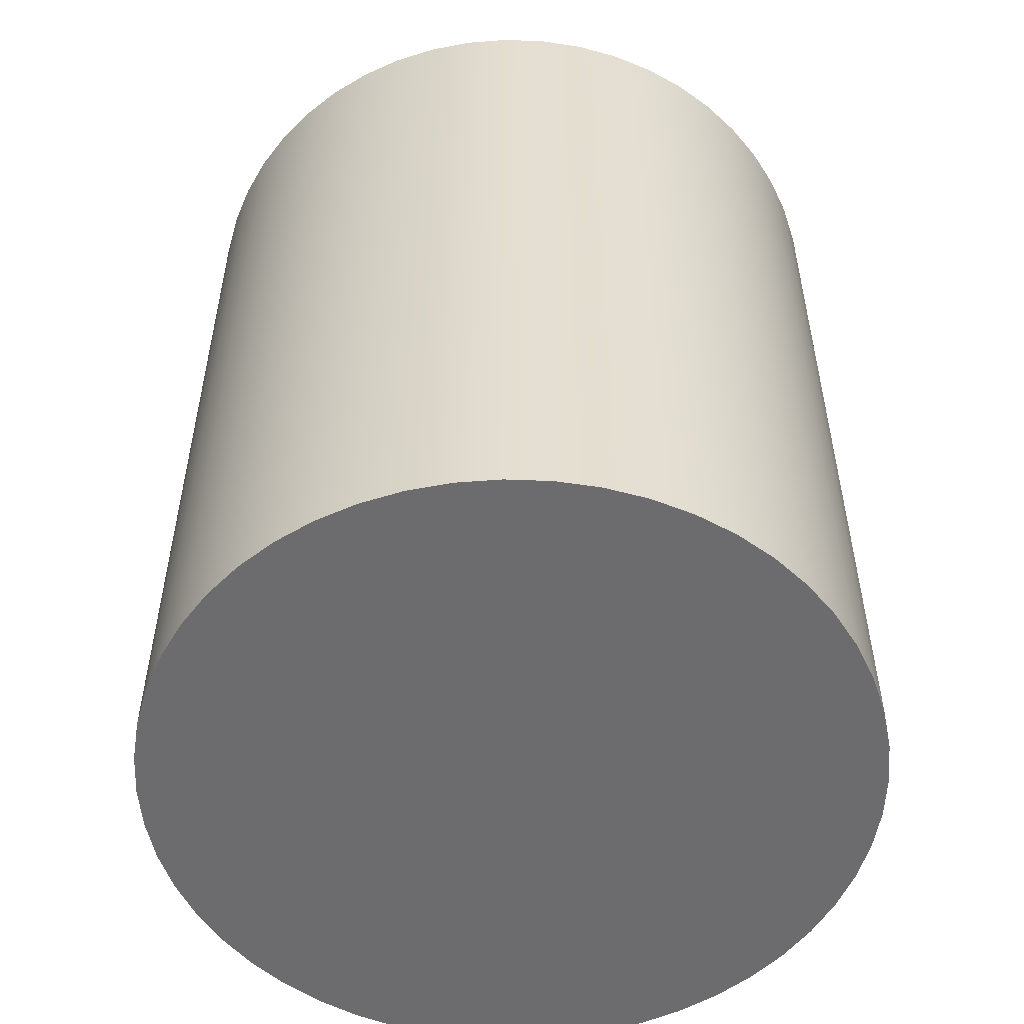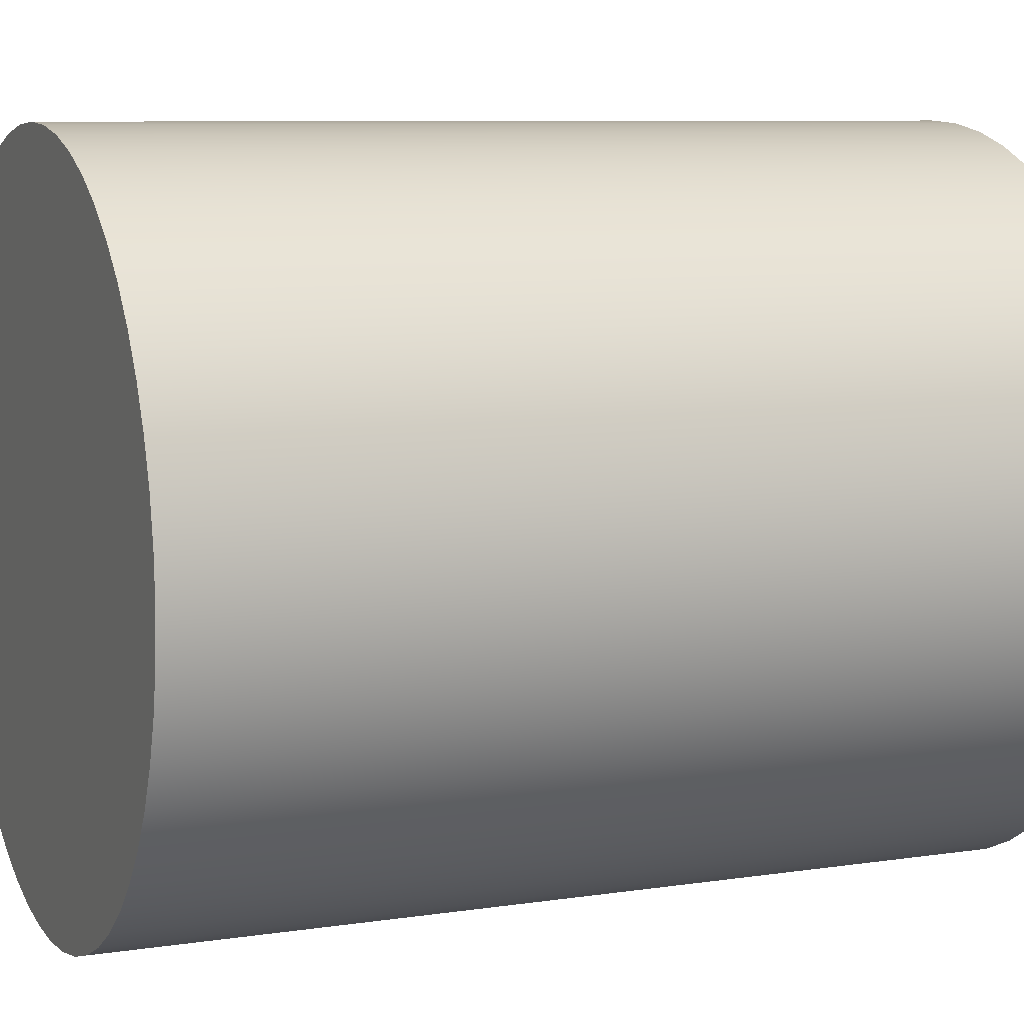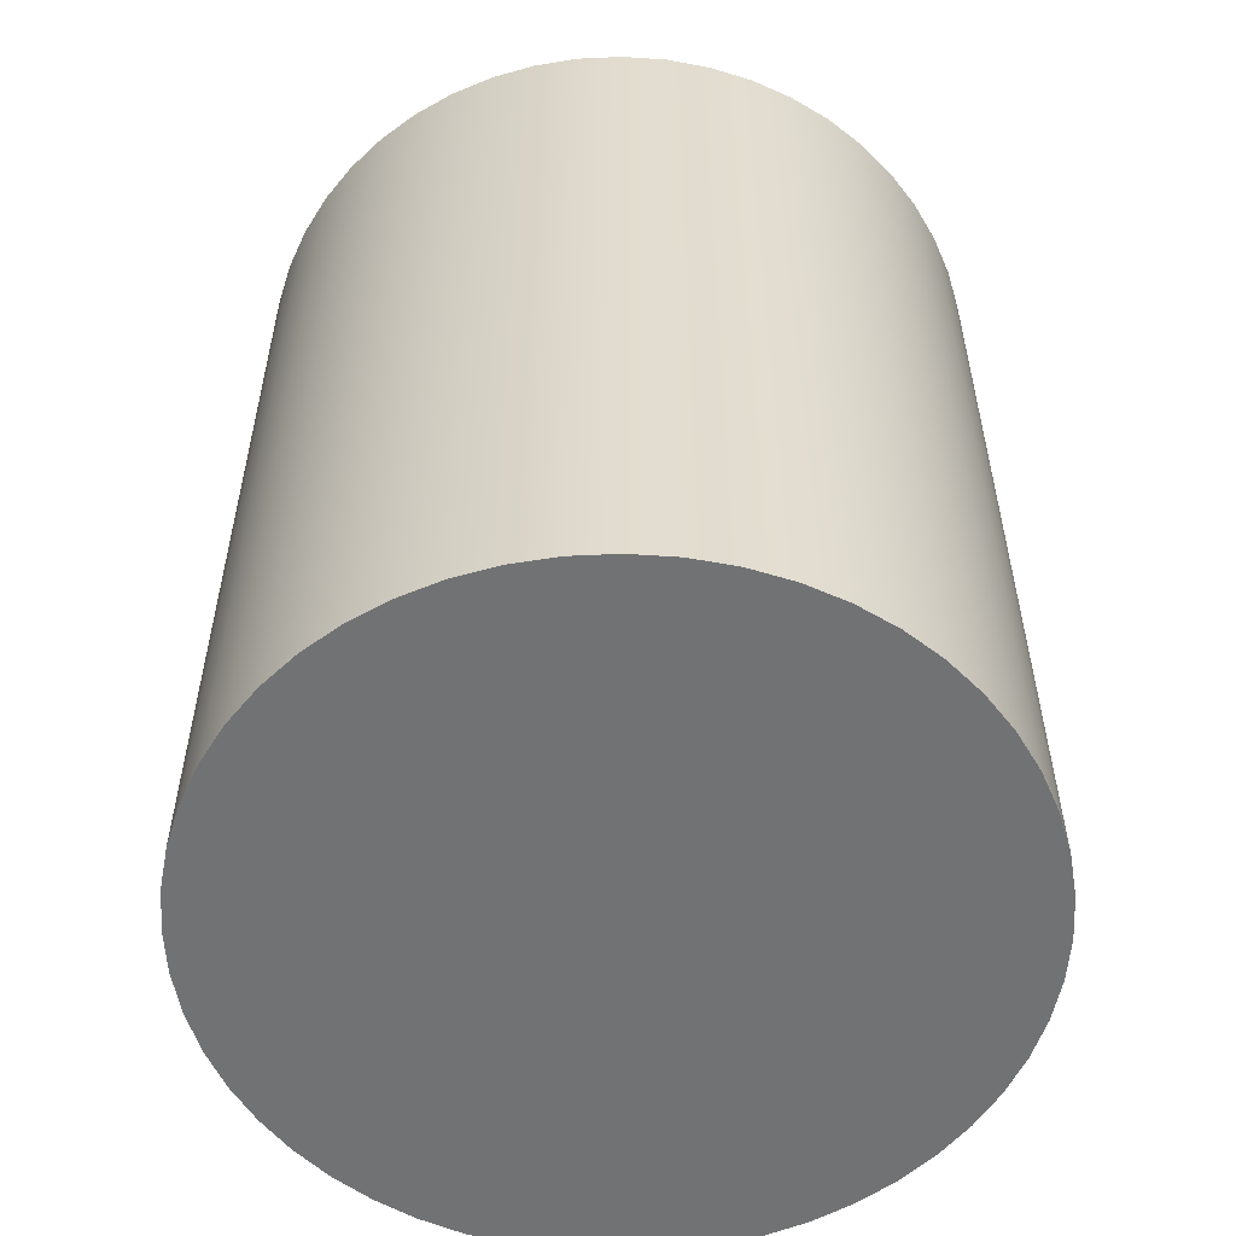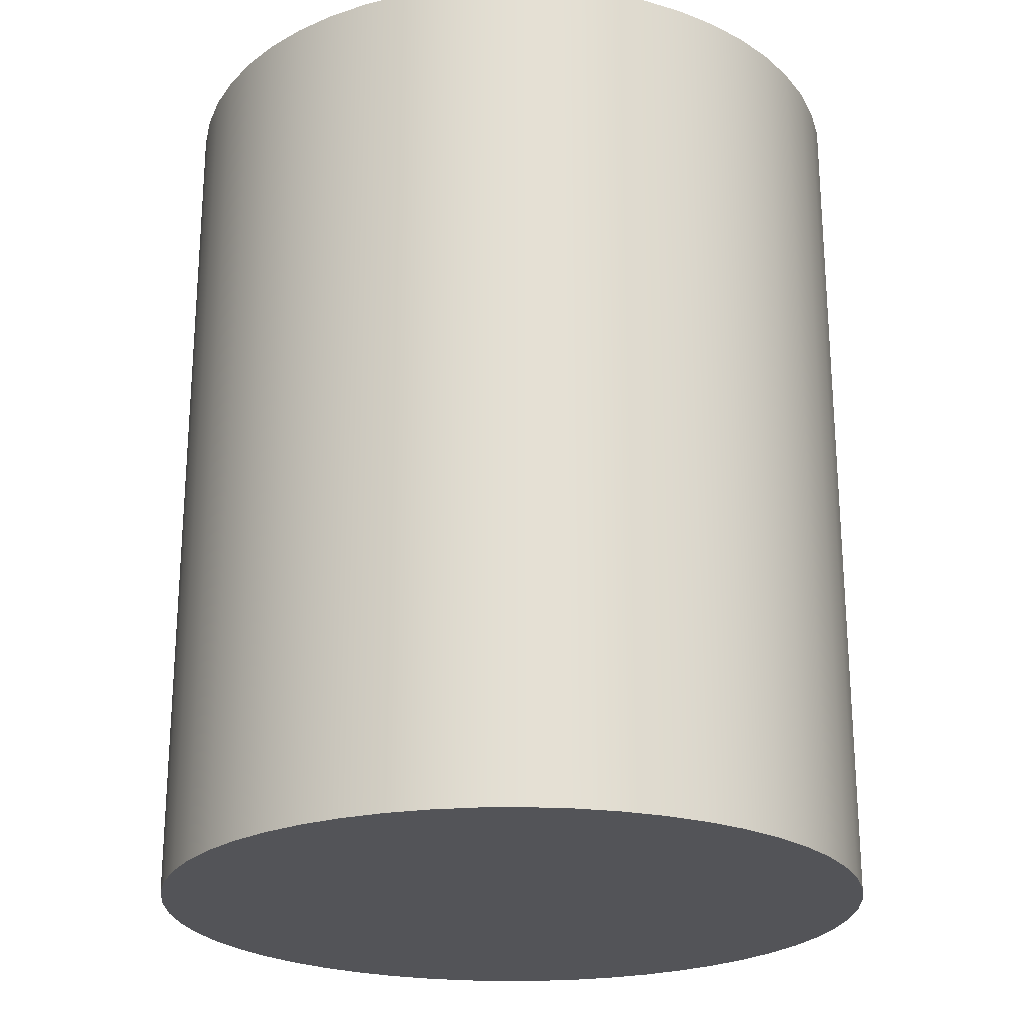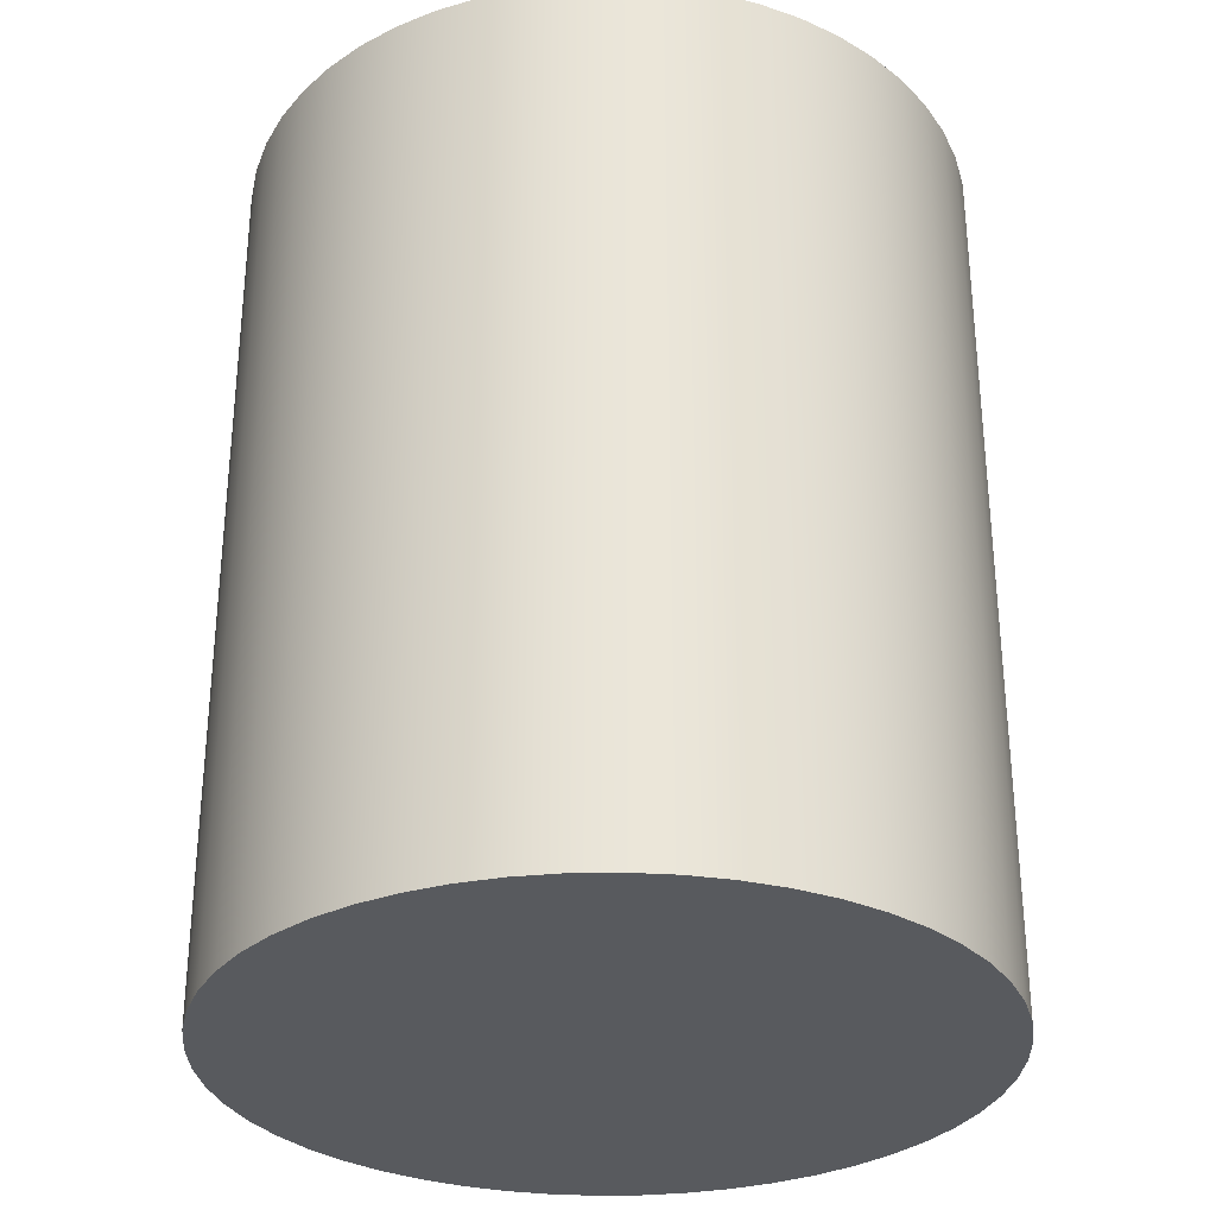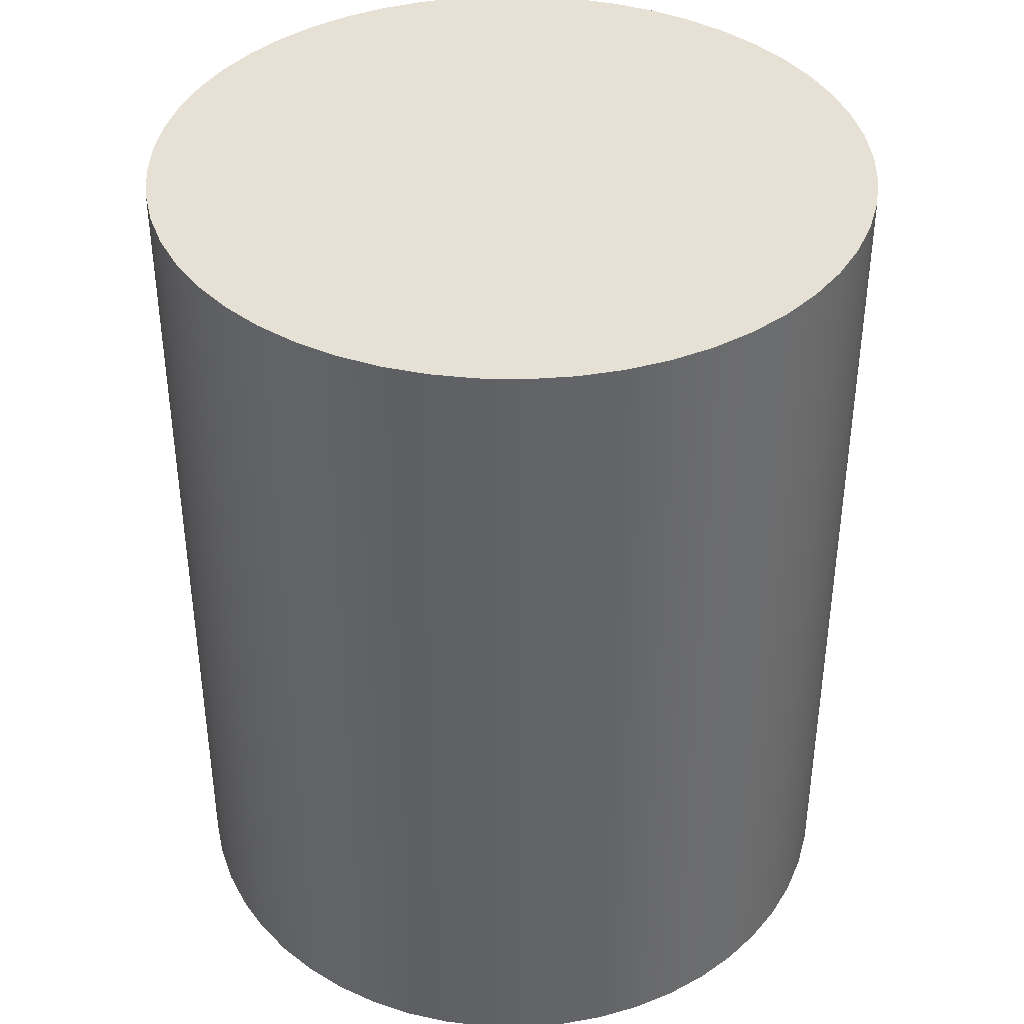
<metadata>
{"format":"obj","ext":"obj","renderer":"f3d","projection":"perspective","resolution":1024,"background":"white","views":[{"elev":-53.8,"azim":-81.9,"up":"+Z"},{"elev":8.1,"azim":-113.0,"up":"+Y"},{"elev":-55.6,"azim":130.9,"up":"+Z"},{"elev":-23.5,"azim":-105.9,"up":"+Z"},{"elev":-30.9,"azim":60.5,"up":"+Z"},{"elev":39.3,"azim":-175.2,"up":"+Z"}]}
</metadata>
<code>
v -8.272 22.81 -1.833
v -8.261 22.99 -1.833
v -8.228 23.16 -1.833
v -8.175 23.34 -1.833
v -8.1 23.5 -1.833
v -8.006 23.66 -1.833
v -7.895 23.8 -1.833
v -7.767 23.93 -1.833
v -7.624 24.04 -1.833
v -7.469 24.13 -1.833
v -7.304 24.21 -1.833
v -7.131 24.26 -1.833
v -6.953 24.29 -1.833
v -6.772 24.31 -1.833
v -6.591 24.29 -1.833
v -6.413 24.26 -1.833
v -6.24 24.21 -1.833
v -6.075 24.13 -1.833
v -5.92 24.04 -1.833
v -5.777 23.93 -1.833
v -5.649 23.8 -1.833
v -5.538 23.66 -1.833
v -5.444 23.5 -1.833
v -5.369 23.34 -1.833
v -5.316 23.16 -1.833
v -5.283 22.99 -1.833
v -5.272 22.81 -1.833
v -5.283 22.63 -1.833
v -5.316 22.45 -1.833
v -5.369 22.27 -1.833
v -5.444 22.11 -1.833
v -5.538 21.95 -1.833
v -5.649 21.81 -1.833
v -5.777 21.68 -1.833
v -5.92 21.57 -1.833
v -6.075 21.48 -1.833
v -6.24 21.4 -1.833
v -6.413 21.35 -1.833
v -6.591 21.32 -1.833
v -6.772 21.31 -1.833
v -6.953 21.32 -1.833
v -7.131 21.35 -1.833
v -7.304 21.4 -1.833
v -7.469 21.48 -1.833
v -7.624 21.57 -1.833
v -7.767 21.68 -1.833
v -7.895 21.81 -1.833
v -8.006 21.95 -1.833
v -8.1 22.11 -1.833
v -8.175 22.27 -1.833
v -8.228 22.45 -1.833
v -8.261 22.63 -1.833
v -8.272 22.81 -1.833
v -8.261 22.63 -1.833
v -8.228 22.45 -1.833
v -8.175 22.27 -1.833
v -8.1 22.11 -1.833
v -8.006 21.95 -1.833
v -7.895 21.81 -1.833
v -7.767 21.68 -1.833
v -7.624 21.57 -1.833
v -7.469 21.48 -1.833
v -7.304 21.4 -1.833
v -7.131 21.35 -1.833
v -6.953 21.32 -1.833
v -6.772 21.31 -1.833
v -6.591 21.32 -1.833
v -6.413 21.35 -1.833
v -6.24 21.4 -1.833
v -6.075 21.48 -1.833
v -5.92 21.57 -1.833
v -5.777 21.68 -1.833
v -5.649 21.81 -1.833
v -5.538 21.95 -1.833
v -5.444 22.11 -1.833
v -5.369 22.27 -1.833
v -5.316 22.45 -1.833
v -5.283 22.63 -1.833
v -5.272 22.81 -1.833
v -5.283 22.99 -1.833
v -5.316 23.16 -1.833
v -5.369 23.34 -1.833
v -5.444 23.5 -1.833
v -5.538 23.66 -1.833
v -5.649 23.8 -1.833
v -5.777 23.93 -1.833
v -5.92 24.04 -1.833
v -6.075 24.13 -1.833
v -6.24 24.21 -1.833
v -6.413 24.26 -1.833
v -6.591 24.29 -1.833
v -6.772 24.31 -1.833
v -6.953 24.29 -1.833
v -7.131 24.26 -1.833
v -7.304 24.21 -1.833
v -7.469 24.13 -1.833
v -7.624 24.04 -1.833
v -7.767 23.93 -1.833
v -7.895 23.8 -1.833
v -8.006 23.66 -1.833
v -8.1 23.5 -1.833
v -8.175 23.34 -1.833
v -8.228 23.16 -1.833
v -8.261 22.99 -1.833
v -8.272 22.81 1.867
v -8.261 22.99 1.867
v -8.228 23.16 1.867
v -8.175 23.34 1.867
v -8.1 23.5 1.867
v -8.006 23.66 1.867
v -7.895 23.8 1.867
v -7.767 23.93 1.867
v -7.624 24.04 1.867
v -7.469 24.13 1.867
v -7.304 24.21 1.867
v -7.131 24.26 1.867
v -6.953 24.29 1.867
v -6.772 24.31 1.867
v -6.591 24.29 1.867
v -6.413 24.26 1.867
v -6.24 24.21 1.867
v -6.075 24.13 1.867
v -5.92 24.04 1.867
v -5.777 23.93 1.867
v -5.649 23.8 1.867
v -5.538 23.66 1.867
v -5.444 23.5 1.867
v -5.369 23.34 1.867
v -5.316 23.16 1.867
v -5.283 22.99 1.867
v -5.272 22.81 1.867
v -5.283 22.63 1.867
v -5.316 22.45 1.867
v -5.369 22.27 1.867
v -5.444 22.11 1.867
v -5.538 21.95 1.867
v -5.649 21.81 1.867
v -5.777 21.68 1.867
v -5.92 21.57 1.867
v -6.075 21.48 1.867
v -6.24 21.4 1.867
v -6.413 21.35 1.867
v -6.591 21.32 1.867
v -6.772 21.31 1.867
v -6.953 21.32 1.867
v -7.131 21.35 1.867
v -7.304 21.4 1.867
v -7.469 21.48 1.867
v -7.624 21.57 1.867
v -7.767 21.68 1.867
v -7.895 21.81 1.867
v -8.006 21.95 1.867
v -8.1 22.11 1.867
v -8.175 22.27 1.867
v -8.228 22.45 1.867
v -8.261 22.63 1.867
v -8.272 22.81 -1.833
v -8.272 22.81 1.867
v -8.272 22.81 1.867
v -8.261 22.63 1.867
v -8.228 22.45 1.867
v -8.175 22.27 1.867
v -8.1 22.11 1.867
v -8.006 21.95 1.867
v -7.895 21.81 1.867
v -7.767 21.68 1.867
v -7.624 21.57 1.867
v -7.469 21.48 1.867
v -7.304 21.4 1.867
v -7.131 21.35 1.867
v -6.953 21.32 1.867
v -6.772 21.31 1.867
v -6.591 21.32 1.867
v -6.413 21.35 1.867
v -6.24 21.4 1.867
v -6.075 21.48 1.867
v -5.92 21.57 1.867
v -5.777 21.68 1.867
v -5.649 21.81 1.867
v -5.538 21.95 1.867
v -5.444 22.11 1.867
v -5.369 22.27 1.867
v -5.316 22.45 1.867
v -5.283 22.63 1.867
v -5.272 22.81 1.867
v -5.283 22.99 1.867
v -5.316 23.16 1.867
v -5.369 23.34 1.867
v -5.444 23.5 1.867
v -5.538 23.66 1.867
v -5.649 23.8 1.867
v -5.777 23.93 1.867
v -5.92 24.04 1.867
v -6.075 24.13 1.867
v -6.24 24.21 1.867
v -6.413 24.26 1.867
v -6.591 24.29 1.867
v -6.772 24.31 1.867
v -6.953 24.29 1.867
v -7.131 24.26 1.867
v -7.304 24.21 1.867
v -7.469 24.13 1.867
v -7.624 24.04 1.867
v -7.767 23.93 1.867
v -7.895 23.8 1.867
v -8.006 23.66 1.867
v -8.1 23.5 1.867
v -8.175 23.34 1.867
v -8.228 23.16 1.867
v -8.261 22.99 1.867
g 6eb6d8da-e2bf-11ea-a715-54bf646e7e1f
f 2 26 1
f 1 26 27
f 1 27 52
f 52 27 28
f 52 28 51
f 51 28 29
f 51 29 50
f 50 29 30
f 50 30 49
f 49 30 31
f 49 31 48
f 48 31 32
f 48 32 47
f 47 32 33
f 47 33 46
f 46 33 34
f 46 34 45
f 45 34 35
f 45 35 44
f 44 35 36
f 44 36 43
f 43 36 37
f 43 37 42
f 42 37 38
f 42 38 41
f 41 38 39
f 41 39 40
f 26 2 25
f 25 2 3
f 25 3 24
f 24 3 4
f 24 4 23
f 23 4 5
f 23 5 22
f 22 5 6
f 22 6 21
f 21 6 7
f 21 7 20
f 20 7 8
f 20 8 19
f 19 8 9
f 19 9 18
f 18 9 10
f 18 10 17
f 17 10 11
f 17 11 16
f 16 11 12
f 16 12 15
f 15 12 13
f 15 13 14
g 6eba0d7e-e2bf-11ea-becd-54bf646e7e1f
f 54 156 53
f 53 156 158
f 157 105 104
f 104 105 106
f 104 106 103
f 103 106 107
f 103 107 102
f 102 107 108
f 102 108 101
f 101 108 109
f 101 109 100
f 100 109 110
f 100 110 99
f 99 110 111
f 99 111 98
f 98 111 112
f 98 112 97
f 97 112 113
f 97 113 96
f 96 113 114
f 96 114 95
f 95 114 115
f 95 115 94
f 94 115 116
f 94 116 93
f 93 116 117
f 93 117 92
f 92 117 118
f 92 118 91
f 91 118 119
f 91 119 90
f 90 119 120
f 90 120 89
f 89 120 121
f 89 121 88
f 88 121 122
f 88 122 87
f 87 122 123
f 87 123 86
f 86 123 124
f 86 124 85
f 85 124 125
f 85 125 84
f 84 125 126
f 84 126 83
f 83 126 127
f 83 127 82
f 82 127 128
f 82 128 81
f 81 128 129
f 81 129 80
f 80 129 130
f 80 130 79
f 79 130 131
f 79 131 78
f 78 131 132
f 78 132 77
f 77 132 133
f 77 133 76
f 76 133 134
f 76 134 75
f 75 134 135
f 75 135 74
f 74 135 136
f 74 136 73
f 73 136 137
f 73 137 72
f 72 137 138
f 72 138 71
f 71 138 139
f 71 139 70
f 70 139 140
f 70 140 69
f 69 140 141
f 69 141 68
f 68 141 142
f 68 142 67
f 67 142 143
f 67 143 66
f 66 143 144
f 66 144 65
f 65 144 145
f 65 145 64
f 64 145 146
f 64 146 63
f 63 146 147
f 63 147 62
f 62 147 148
f 62 148 61
f 61 148 149
f 61 149 60
f 60 149 150
f 60 150 59
f 59 150 151
f 59 151 58
f 58 151 152
f 58 152 57
f 57 152 153
f 57 153 56
f 56 153 154
f 56 154 55
f 55 154 155
f 55 155 54
f 54 155 156
g 6ebd4206-e2bf-11ea-b1f1-54bf646e7e1f
f 160 184 159
f 159 184 185
f 159 185 210
f 210 185 186
f 210 186 209
f 209 186 187
f 209 187 208
f 208 187 188
f 208 188 207
f 207 188 189
f 207 189 206
f 206 189 190
f 206 190 205
f 205 190 191
f 205 191 204
f 204 191 192
f 204 192 203
f 203 192 193
f 203 193 202
f 202 193 194
f 202 194 201
f 201 194 195
f 201 195 200
f 200 195 196
f 200 196 199
f 199 196 197
f 199 197 198
f 184 160 183
f 183 160 161
f 183 161 182
f 182 161 162
f 182 162 181
f 181 162 163
f 181 163 180
f 180 163 164
f 180 164 179
f 179 164 165
f 179 165 178
f 178 165 166
f 178 166 177
f 177 166 167
f 177 167 176
f 176 167 168
f 176 168 175
f 175 168 169
f 175 169 174
f 174 169 170
f 174 170 173
f 173 170 171
f 173 171 172

</code>
